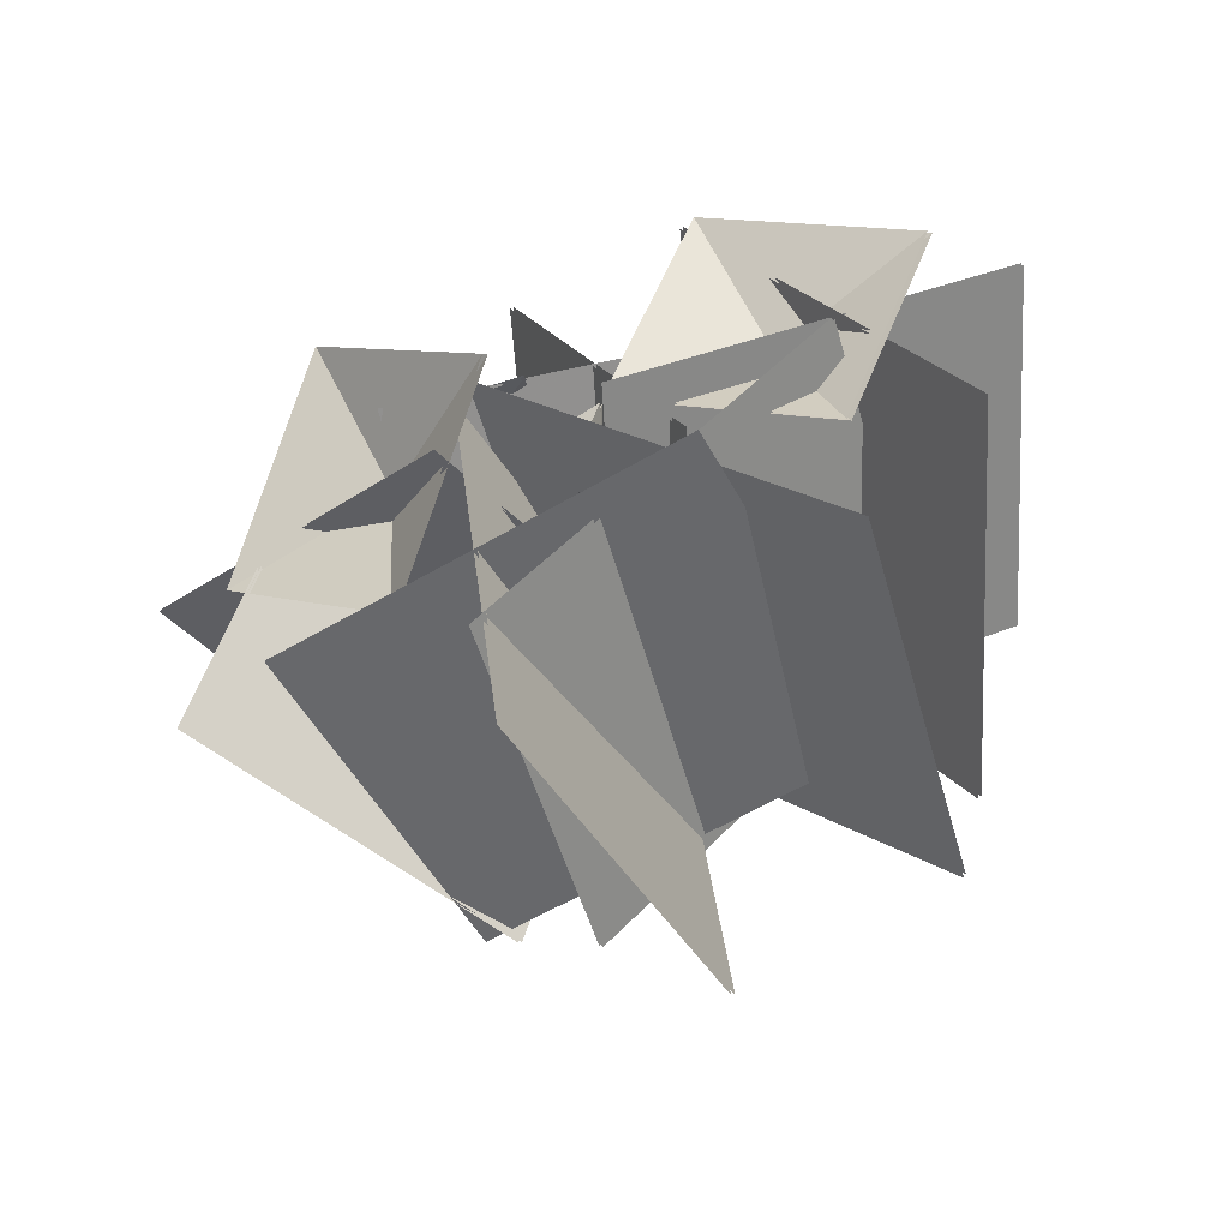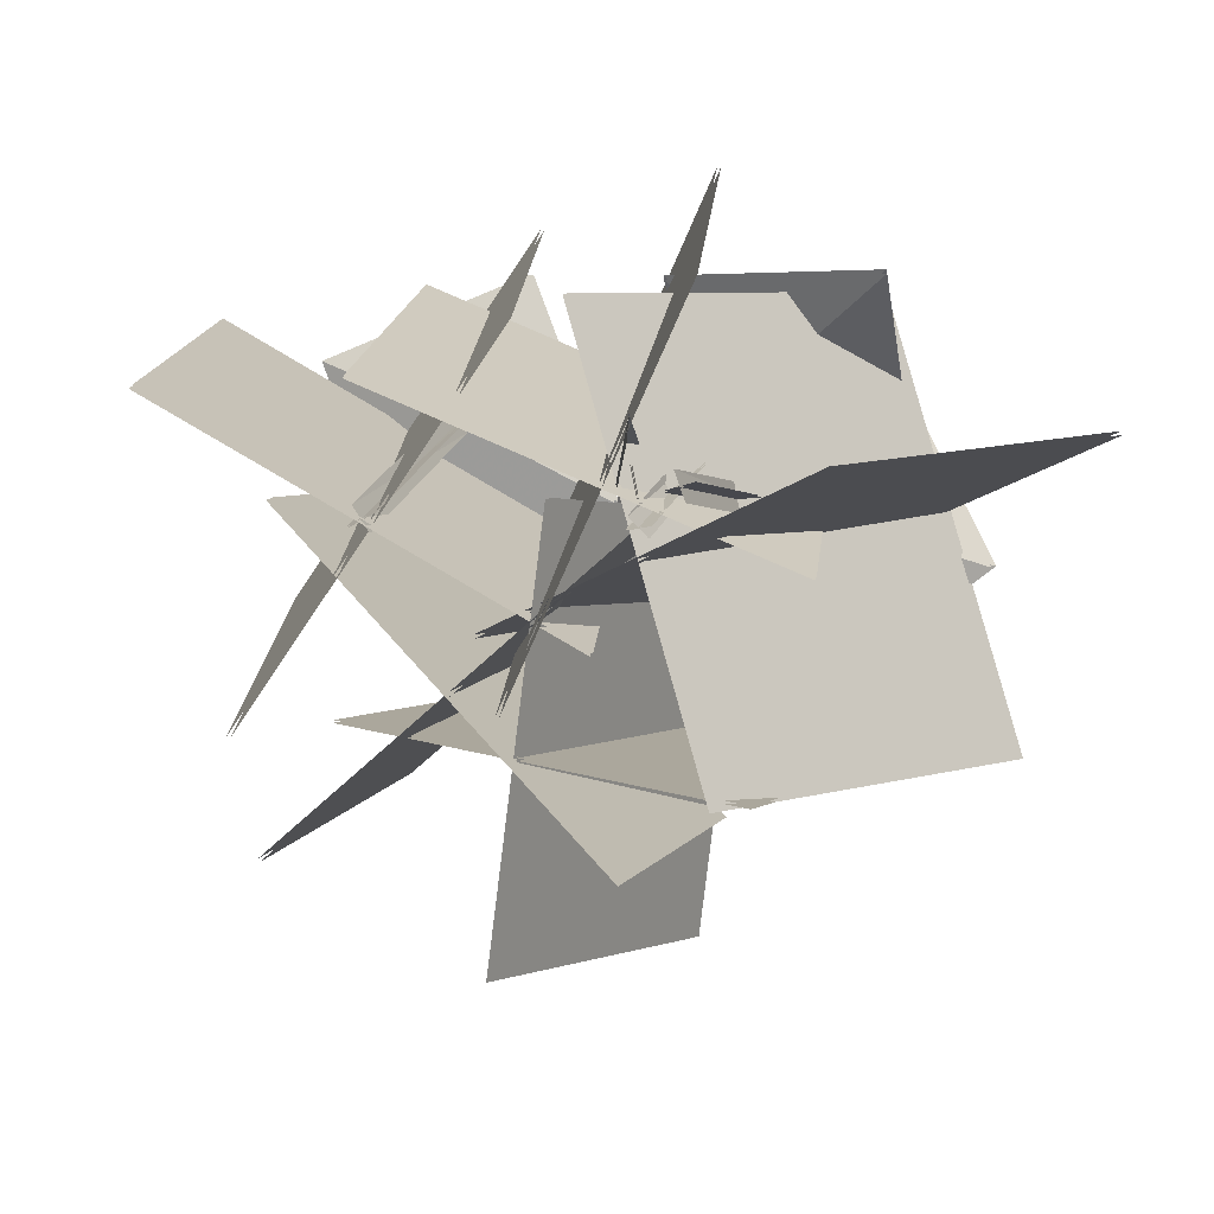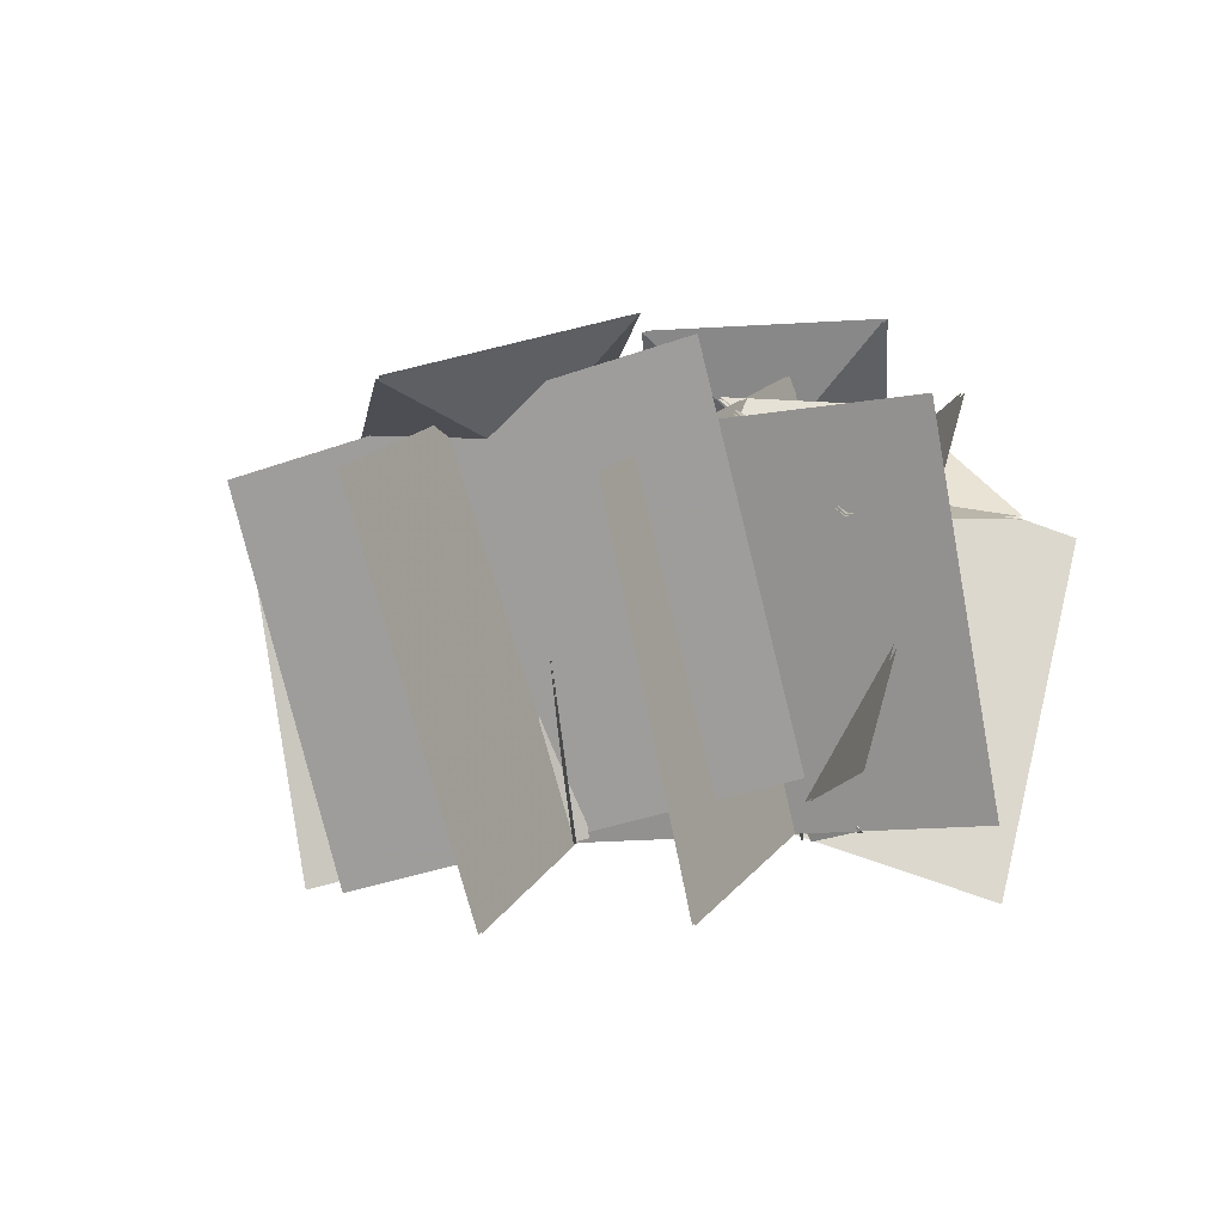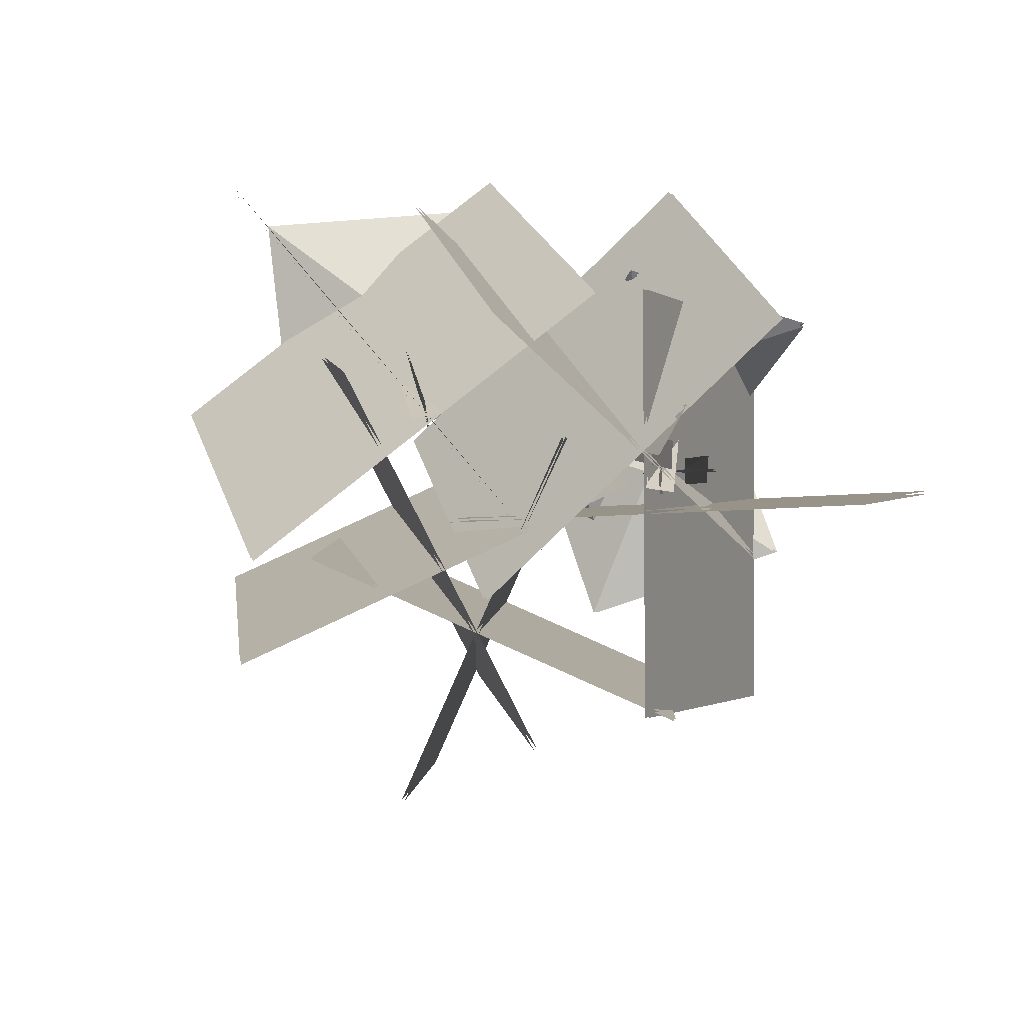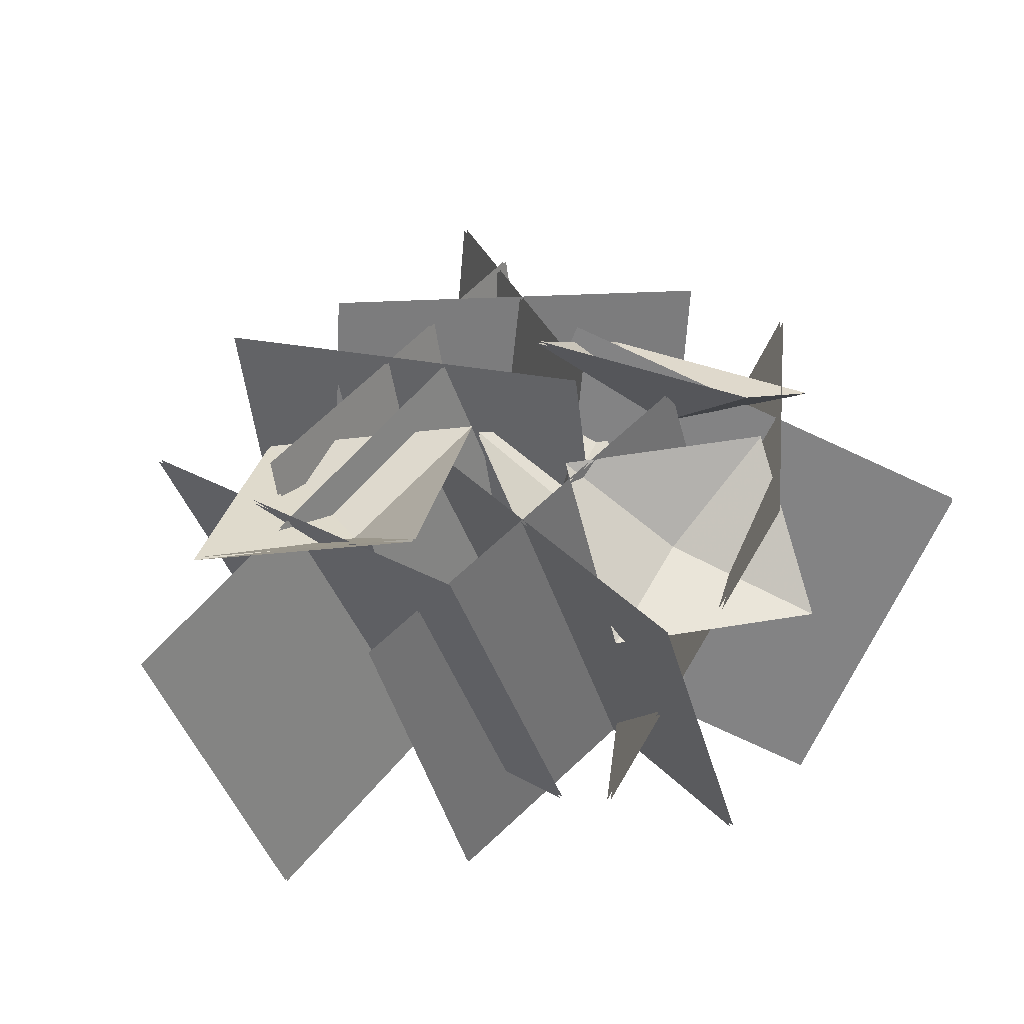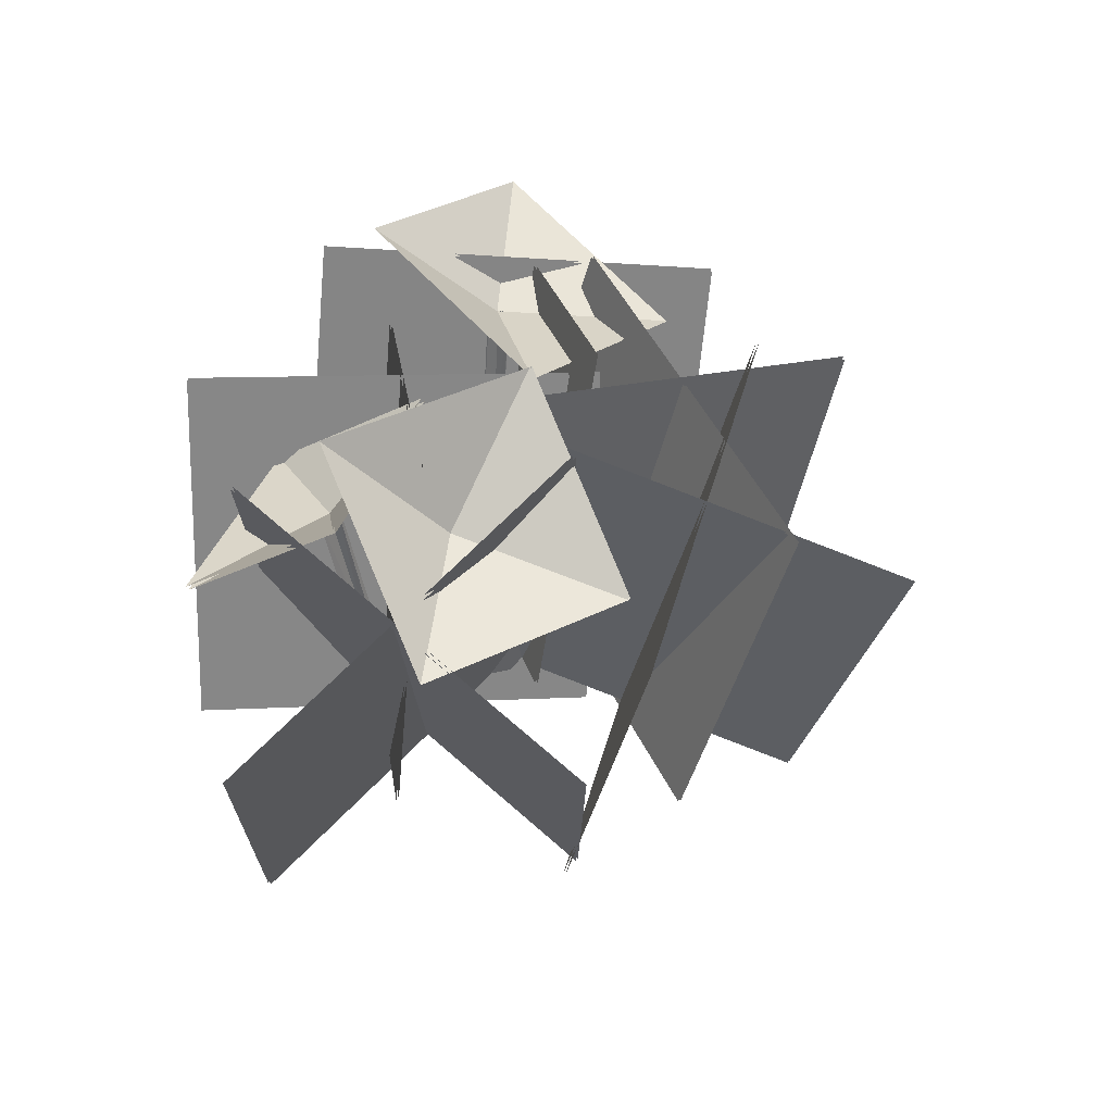
<metadata>
{"format":"obj","ext":"obj","renderer":"f3d","projection":"perspective","resolution":1024,"background":"white","views":[{"elev":-64.8,"azim":20.0,"up":"+Y"},{"elev":19.3,"azim":-159.7,"up":"+Y"},{"elev":0.6,"azim":140.3,"up":"+Z"},{"elev":-70.7,"azim":156.9,"up":"+Z"},{"elev":45.7,"azim":163.1,"up":"+Z"},{"elev":43.0,"azim":-74.6,"up":"+Z"}]}
</metadata>
<code>
g juqing_yewai_543_plant02
v -30.73 106.6 109.4
v -67.74 146.3 -3.999
v -72.91 191.6 6.909
v -50.58 108.7 121.2
v -36.67 117.6 120
v -74.36 158.8 4.735
v -82.2 138.2 -3.397
v -44.64 97.73 110.6
v -73.29 190.6 6.51
v -68.13 145.3 -4.397
v -31.12 105.6 108.9
v -50.97 107.8 120.7
v -82.96 138.4 -3.062
v -75.11 158.9 5.07
v -37.38 117.7 120.4
v -45.35 97.81 111
v -18.21 61.69 233.7
v -39.06 60.64 223
v -26.79 49.86 225.9
v -30.49 72.47 230.9
v -18.03 60.58 233.5
v -38.88 59.53 222.8
v -27.54 49.82 225.5
v -31.24 72.43 230.5
v 195.9 103.4 12.72
v 217.3 26.03 312
v -54.49 -208.4 278.2
v -75.91 -131 -21.16
v 181.7 -143.1 -46.72
v 203.5 -198.6 258
v -42.73 42.16 349.5
v -64.53 97.66 44.79
v 183.7 -141.4 -45.29
v -62.47 99.44 46.22
v -40.67 43.93 350.9
v 205.5 -196.9 259.4
v 193.7 104.9 14.05
v -78.1 -129.6 -19.83
v -56.68 -206.9 279.5
v 215.1 27.5 313.4
v 268 188.9 -39.54
v 356.7 162.3 256.2
v 56.11 -19.53 337.3
v -32.57 7.073 41.6
v 205 -57.2 -39.48
v 298.5 -61.79 256.6
v 120.5 233 348.2
v 27 237.6 52.2
v 207.6 -55.61 -38.98
v 29.59 239.1 52.7
v 123 234.6 348.7
v 301.1 -60.2 257.1
v 266.5 190.9 -38.09
v -34.11 9.137 43.05
v 54.57 -17.46 338.8
v 355.2 164.3 257.7
v 136.4 194 365.1
v 165.2 97.5 277.7
v 297.3 120.9 319.4
v 44.59 31.4 311.3
v 205.5 -41.63 265.6
v 139.1 193.9 362.6
v 300 120.9 317
v 167.5 97.43 273.8
v 47.32 31.32 308.8
v 208.2 -41.7 263.1
v -45.16 -298.4 249.6
v -54.8 24.36 342.5
v 0.3511 114.7 51.24
v 9.998 -208 -41.69
v 118 -138 327.5
v -212.4 -130.6 267.2
v -171.8 -55.75 -31.35
v 158.6 -63.22 28.91
v -42.39 -299.4 249
v 12.77 -209 -42.31
v 3.122 113.7 50.62
v -52.03 23.39 341.9
v 117.7 -136 328.3
v 158.3 -61.24 29.67
v -172.2 -53.77 -30.59
v -212.7 -128.6 268
v -225.6 189.7 -57.9
v -355.6 151.7 220.8
v -68.54 -32.51 337.5
v 61.54 5.492 58.78
v -8.139 255.1 56
v -157.2 210.4 324.6
v -295 -104.2 229.9
v -145.9 -59.59 -38.71
v -11.01 256.2 56.01
v -148.8 -58.5 -38.71
v -297.9 -103.1 229.9
v -160.1 211.5 324.7
v -226.6 187 -57.92
v 60.49 2.732 58.76
v -69.59 -35.27 337.5
v -356.7 149 220.8
v -155.2 137.5 384.2
v -125.6 48.77 288
v -20.13 15.06 375.8
v -263.9 29.33 264.8
v -128.8 -93.08 256.4
v -151.9 136.7 382.8
v -16.81 14.26 374.4
v -122.3 47.97 286.6
v -260.6 28.53 263.4
v -125.5 -93.88 255
v -31.09 298 313.4
v 97.54 -11.18 286.1
v 15.67 -23.89 -12.52
v -113 285.3 14.82
v -116.7 74.02 343.8
v 180.2 205.2 256.8
v 105.5 213.7 -44.43
v -191.3 82.5 42.54
v -34.09 298.1 313.4
v -116 285.3 14.82
v 12.67 -23.85 -12.52
v 94.54 -11.14 286.1
v -115.6 72.16 343.8
v -190.3 80.64 42.53
v 106.6 211.8 -44.44
v 181.2 203.3 256.8
v -18.55 229.3 231.3
v -14.75 103.5 318.7
v -92.6 158.1 250.7
v -183.6 246.2 231.4
v -179.8 120.5 318.8
v -17.56 231.8 233.1
v -91.61 160.7 252.5
v -13.76 106.1 320.5
v -182.6 248.8 233.2
v -178.8 123 320.6
v 29.56 -3.973 264.9
v -84.2 -1.274 236.2
v -26.82 62.82 222.3
v 30.36 122.4 273.6
v -83.4 125.1 245
v 29.21 -4.939 267.4
v -27.17 61.83 229
v -84.55 -2.239 238.7
v 30.01 121.5 276.1
v -83.75 124.2 247.5
v -136.3 51.18 285.2
v -114.9 42.6 289.2
v -99.07 144.4 0.6319
v -121 152.8 0.6776
v -129 36.42 283.2
v -122.2 57.35 291.2
v -105.9 159.6 0.7147
v -114.2 137.6 0.5948
v -136.6 50.15 284.8
v -121.4 151.7 0.6717
v -99.48 143.4 0.626
v -115.2 41.58 288.8
v -129.8 36.73 283.1
v -115 137.9 0.5964
v -106.6 159.9 0.7164
v -122.9 57.66 291.1
v 153.4 101.5 277.7
v 173.9 90.17 277.8
v 129.2 94.51 1.141
v 109.7 106.5 6.417
v 158 85.58 277
v 169.3 106.1 278.4
v 125.3 110.6 2.278
v 113.6 90.44 5.28
v 152.8 100.5 277.6
v 109.2 105.5 6.564
v 128.6 93.53 1.288
v 173.4 89.16 277.7
v 157.3 85.99 277
v 112.9 90.87 5.469
v 124.6 111 2.467
v 168.6 106.5 278.4
v -104.7 163.8 251.3
v -82.26 157.1 252.7
v -71.55 113.8 4.412
v -92.14 121.7 -3.565
v -96.76 150.5 257.3
v -90.21 170.4 246.7
v -76.36 126.6 -5.037
v -87.33 109 5.884
v -105 162.8 251.8
v -92.68 120.9 -3.03
v -72.09 113 4.947
v -82.58 156.2 253.2
v -97.56 150.8 257.2
v -88.07 109.3 5.598
v -77.1 126.9 -5.324
v -91.01 170.6 246.7
f 1 2 3
f 3 4 1
f 5 6 7
f 7 8 5
f 9 10 11
f 11 12 9
f 13 14 15
f 15 16 13
f 17 1 4
f 4 18 17
f 5 8 19
f 19 20 5
f 12 11 21
f 21 22 12
f 23 16 15
f 15 24 23
f 25 26 27
f 27 28 25
f 29 30 31
f 31 32 29
f 33 34 35
f 35 36 33
f 37 38 39
f 39 40 37
f 41 42 43
f 43 44 41
f 45 46 47
f 47 48 45
f 49 50 51
f 51 52 49
f 53 54 55
f 55 56 53
f 57 58 59
f 57 60 58
f 60 61 58
f 58 61 59
f 62 63 64
f 62 64 65
f 65 64 66
f 64 63 66
f 67 68 69
f 69 70 67
f 71 72 73
f 73 74 71
f 75 76 77
f 77 78 75
f 79 80 81
f 81 82 79
f 83 84 85
f 85 86 83
f 87 88 89
f 89 90 87
f 91 92 93
f 93 94 91
f 95 96 97
f 97 98 95
f 99 100 101
f 99 102 100
f 102 103 100
f 100 103 101
f 104 105 106
f 104 106 107
f 107 106 108
f 106 105 108
f 109 110 111
f 111 112 109
f 113 114 115
f 115 116 113
f 117 118 119
f 119 120 117
f 121 122 123
f 123 124 121
f 125 126 127
f 125 127 128
f 128 127 129
f 127 126 129
f 130 131 132
f 130 133 131
f 133 134 131
f 131 134 132
f 135 136 137
f 135 137 138
f 138 137 139
f 137 136 139
f 140 141 142
f 140 143 141
f 143 144 141
f 141 144 142
f 145 146 147
f 147 148 145
f 149 150 151
f 151 152 149
f 153 154 155
f 155 156 153
f 157 158 159
f 159 160 157
f 161 162 163
f 163 164 161
f 165 166 167
f 167 168 165
f 169 170 171
f 171 172 169
f 173 174 175
f 175 176 173
f 177 178 179
f 179 180 177
f 181 182 183
f 183 184 181
f 185 186 187
f 187 188 185
f 189 190 191
f 191 192 189

</code>
